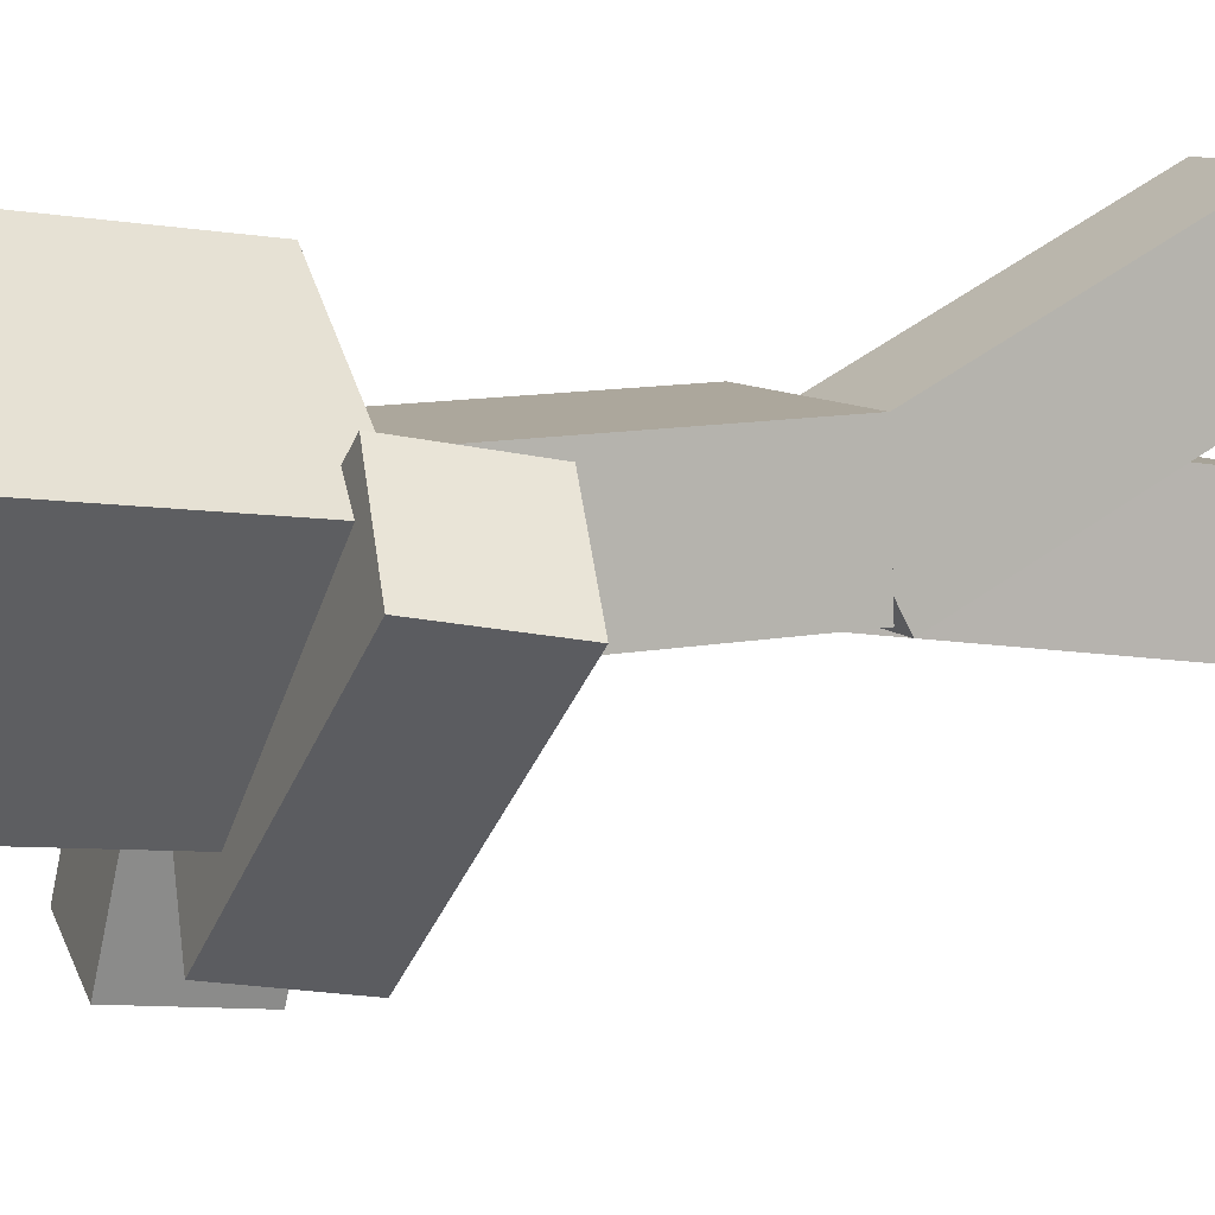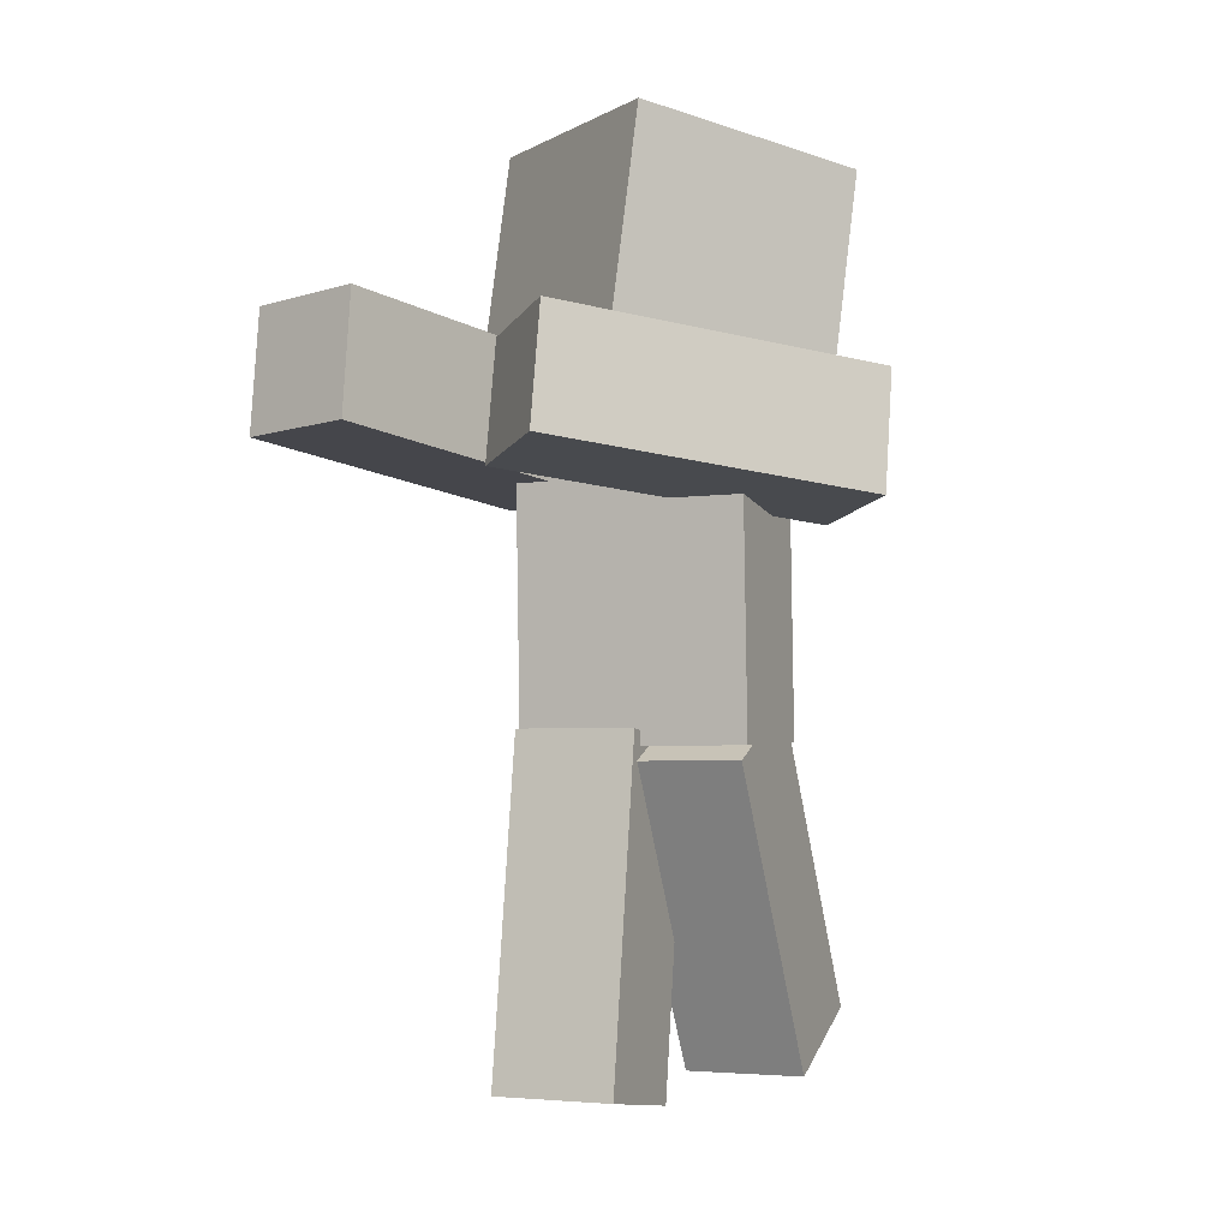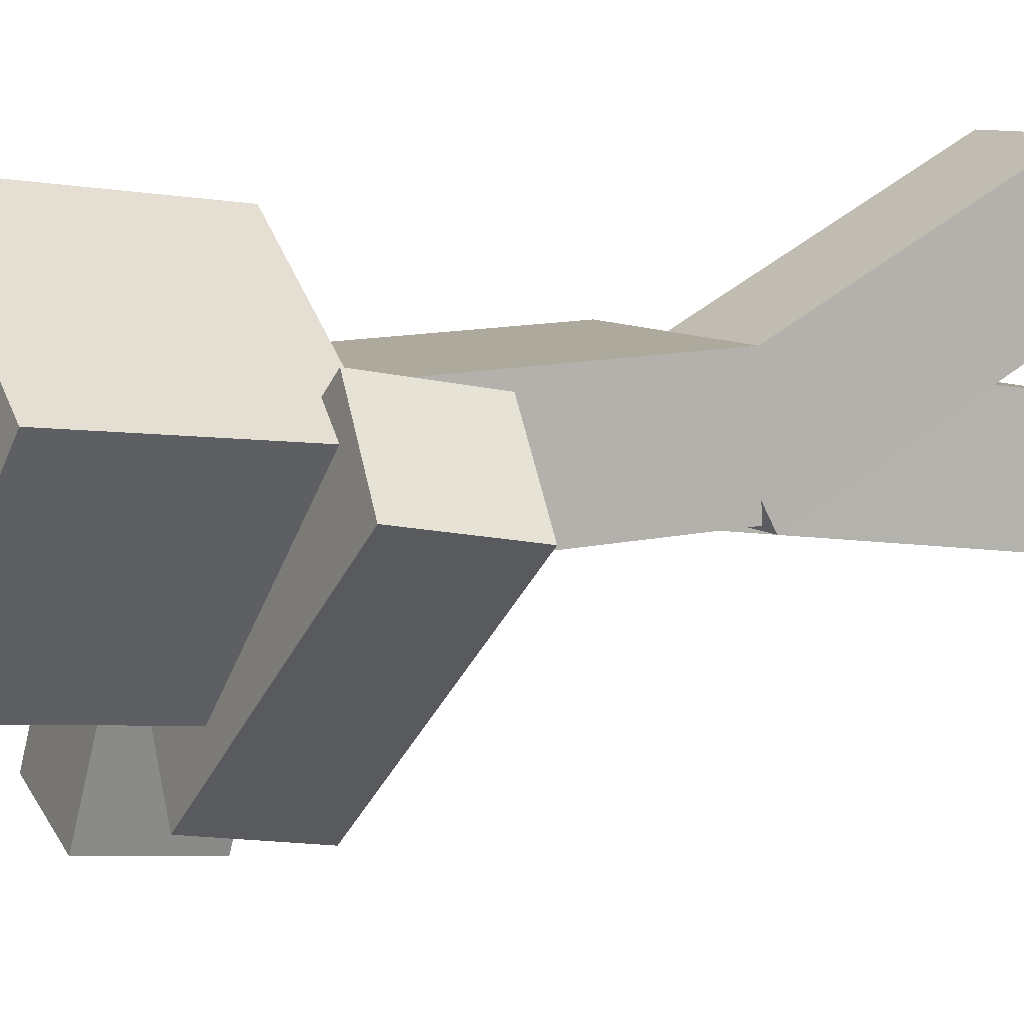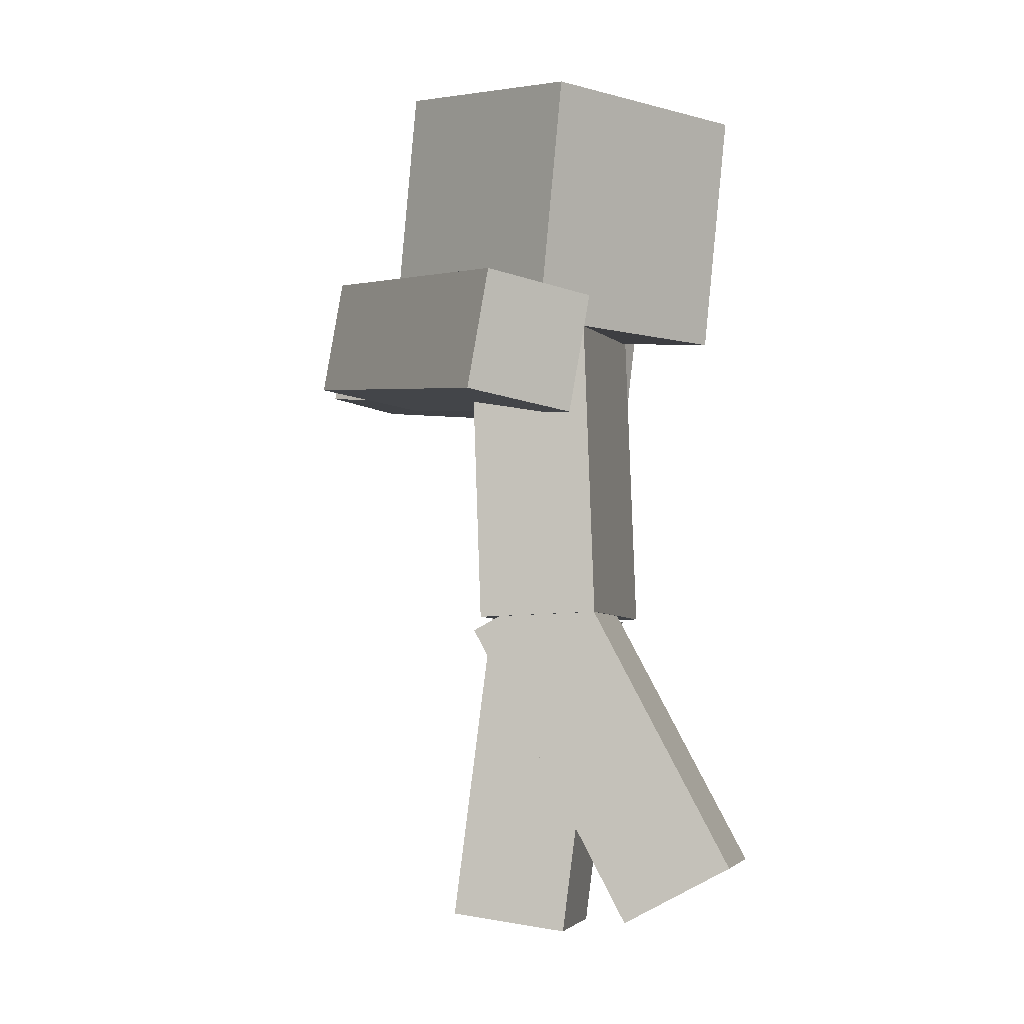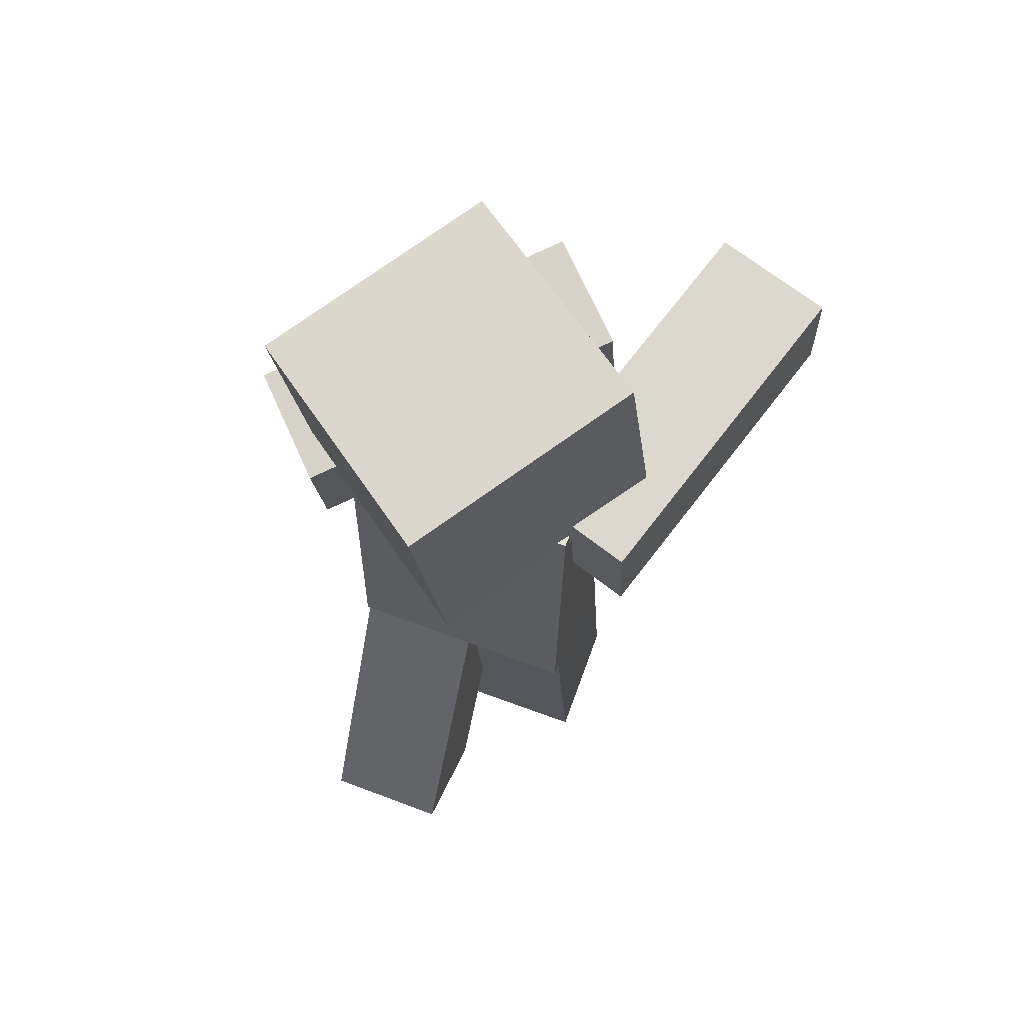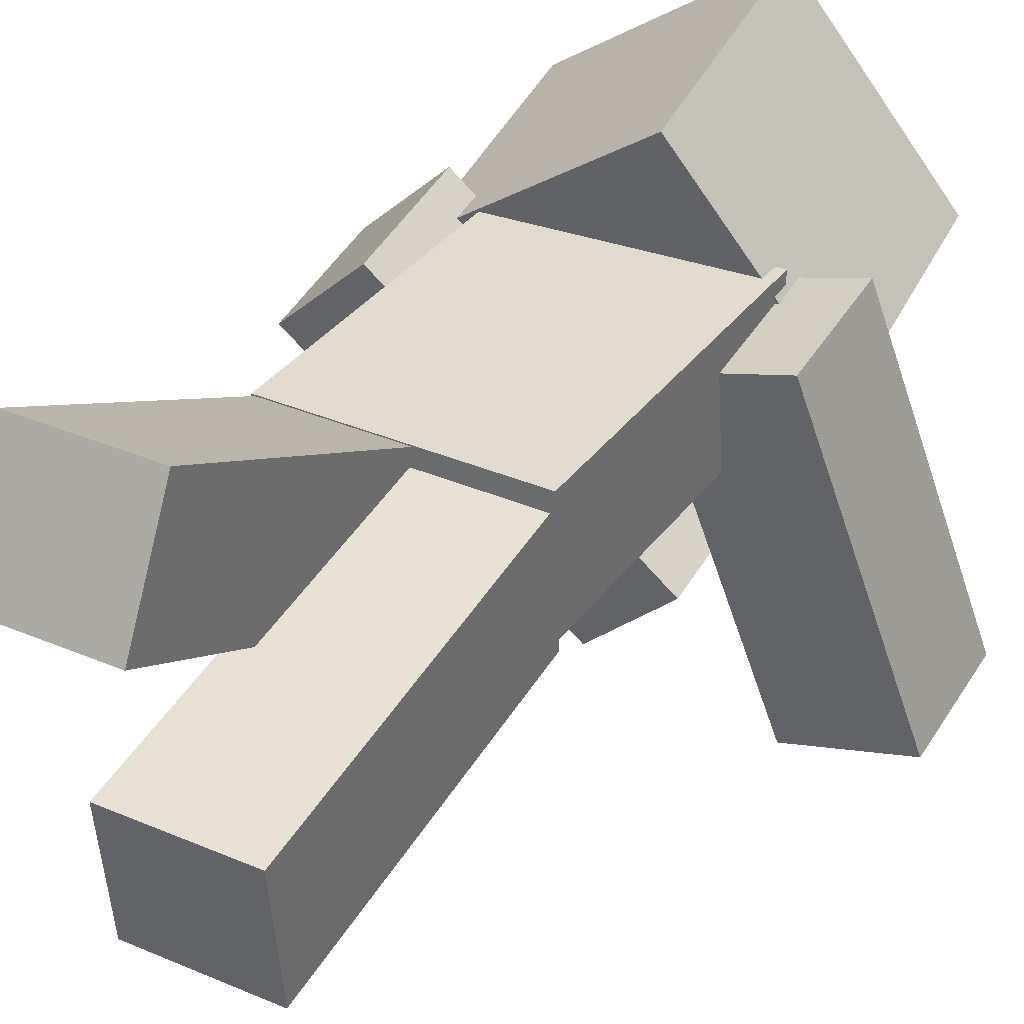
<metadata>
{"format":"obj","ext":"obj","renderer":"f3d","projection":"perspective","resolution":1024,"background":"white","views":[{"elev":7.9,"azim":-111.6,"up":"+Z"},{"elev":-4.0,"azim":-155.6,"up":"+Y"},{"elev":8.3,"azim":-117.2,"up":"+Z"},{"elev":-5.1,"azim":-75.7,"up":"+Y"},{"elev":65.5,"azim":20.9,"up":"+Y"},{"elev":35.0,"azim":29.7,"up":"+Z"}]}
</metadata>
<code>
o Head
v 0.02288 1.96 0.4032
v 0.3069 2.03 -0.002399
v 0.06279 1.465 0.3462
v 0.3468 1.535 -0.0594
v -0.1027 2.03 -0.2892
v -0.3867 1.96 0.1164
v -0.06279 1.535 -0.3462
v -0.3468 1.465 0.0594
f 4 7 5 2
f 3 4 2 1
f 8 3 1 6
f 7 8 6 5
f 6 1 2 5
f 7 4 3 8
o Hat Layer
v 0.02823 1.987 0.45
v 0.3477 2.065 -0.006261
v 0.07313 1.43 0.3859
v 0.3926 1.508 -0.07039
v -0.113 2.065 -0.3289
v -0.4325 1.987 0.1274
v -0.06814 1.508 -0.393
v -0.3876 1.43 0.06326
f 12 15 13 10
f 11 12 10 9
f 16 11 9 14
f 15 16 14 13
f 14 9 10 13
f 15 12 11 16
o Body
v 0.25 1.504 0.1249
v 0.25 1.496 -0.1249
v 0.25 0.7548 0.1511
v 0.25 0.7461 -0.09875
v -0.25 1.496 -0.1249
v -0.25 1.504 0.1249
v -0.25 0.7461 -0.09875
v -0.25 0.7548 0.1511
f 20 23 21 18
f 19 20 18 17
f 24 19 17 22
f 23 24 22 21
f 22 17 18 21
f 23 20 19 24
o Body Layer
v 0.2656 1.521 0.14
v 0.2656 1.511 -0.1411
v 0.2656 0.7397 0.1673
v 0.2656 0.7299 -0.1138
v -0.2656 1.511 -0.1411
v -0.2656 1.521 0.14
v -0.2656 0.7299 -0.1138
v -0.2656 0.7397 0.1673
f 28 31 29 26
f 27 28 26 25
f 32 27 25 30
f 31 32 30 29
f 30 25 26 29
f 31 28 27 32
o Right Arm
v 0.3925 1.293 0.0964
v 0.3923 1.541 0.1255
v 0.6132 1.377 -0.6155
v 0.613 1.625 -0.5863
v 0.1534 1.55 0.05244
v 0.1536 1.301 0.02331
v 0.3741 1.634 -0.6594
v 0.3743 1.385 -0.6886
f 36 39 37 34
f 35 36 34 33
f 40 35 33 38
f 39 40 38 37
f 38 33 34 37
f 39 36 35 40
o Right Arm Layer
v 0.4029 1.275 0.114
v 0.4026 1.555 0.1468
v 0.6328 1.363 -0.6276
v 0.6325 1.642 -0.5948
v 0.1338 1.564 0.06453
v 0.1341 1.285 0.03175
v 0.3637 1.651 -0.677
v 0.364 1.372 -0.7098
f 44 47 45 42
f 43 44 42 41
f 48 43 41 46
f 47 48 46 45
f 46 41 42 45
f 47 44 43 48
o Left Arm
v -0.3568 1.229 0.1089
v -0.3561 1.475 0.1524
v 0.1725 1.32 -0.4146
v 0.1733 1.566 -0.3711
v -0.5332 1.506 -0.02125
v -0.5339 1.26 -0.06475
v -0.003832 1.597 -0.5447
v -0.00458 1.351 -0.5882
f 52 55 53 50
f 51 52 50 49
f 56 51 49 54
f 55 56 54 53
f 54 49 50 53
f 55 52 51 56
o Left Arm Layer
v -0.3568 1.21 0.128
v -0.356 1.487 0.1769
v 0.1946 1.304 -0.4173
v 0.1954 1.581 -0.3684
v -0.5552 1.522 -0.01848
v -0.5561 1.245 -0.06742
v -0.003827 1.616 -0.5638
v -0.004668 1.34 -0.6127
f 60 63 61 58
f 59 60 58 57
f 64 59 57 62
f 63 64 62 61
f 62 57 58 61
f 63 60 59 64
o Right Leg
v 0.2458 0.7186 0.1139
v 0.244 0.7511 -0.134
v 0.2488 -0.025 0.01628
v 0.247 0.007528 -0.2316
v -0.005998 0.7499 -0.1323
v -0.004169 0.7174 0.1156
v -0.00302 0.006306 -0.2299
v -0.001191 -0.02622 0.01797
f 68 71 69 66
f 67 68 66 65
f 72 67 65 70
f 71 72 70 69
f 70 65 66 69
f 71 68 67 72
o Right Leg Layer
v 0.2615 0.7321 0.1313
v 0.2594 0.7687 -0.1475
v 0.2646 -0.04245 0.02964
v 0.2625 -0.005855 -0.2492
v -0.0218 0.7674 -0.1456
v -0.01974 0.7308 0.1332
v -0.0187 -0.00723 -0.2473
v -0.01664 -0.04382 0.03153
f 76 79 77 74
f 75 76 74 73
f 80 75 73 78
f 79 80 78 77
f 78 73 74 77
f 79 76 75 80
o Left Leg
v 0.00625 0.8087 0.1104
v 0.00625 0.6913 -0.1104
v 0.00625 0.1465 0.4625
v 0.00625 0.02911 0.2417
v -0.2438 0.6913 -0.1104
v -0.2438 0.8087 0.1104
v -0.2438 0.02911 0.2417
v -0.2438 0.1465 0.4625
f 84 87 85 82
f 83 84 82 81
f 88 83 81 86
f 87 88 86 85
f 86 81 82 85
f 87 84 83 88
o Left Leg Layer
v 0.02187 0.8298 0.1168
v 0.02187 0.6978 -0.1315
v 0.02187 0.14 0.4836
v 0.02187 0.007974 0.2353
v -0.2594 0.6978 -0.1315
v -0.2594 0.8298 0.1168
v -0.2594 0.007974 0.2353
v -0.2594 0.14 0.4836
f 92 95 93 90
f 91 92 90 89
f 96 91 89 94
f 95 96 94 93
f 94 89 90 93
f 95 92 91 96

</code>
